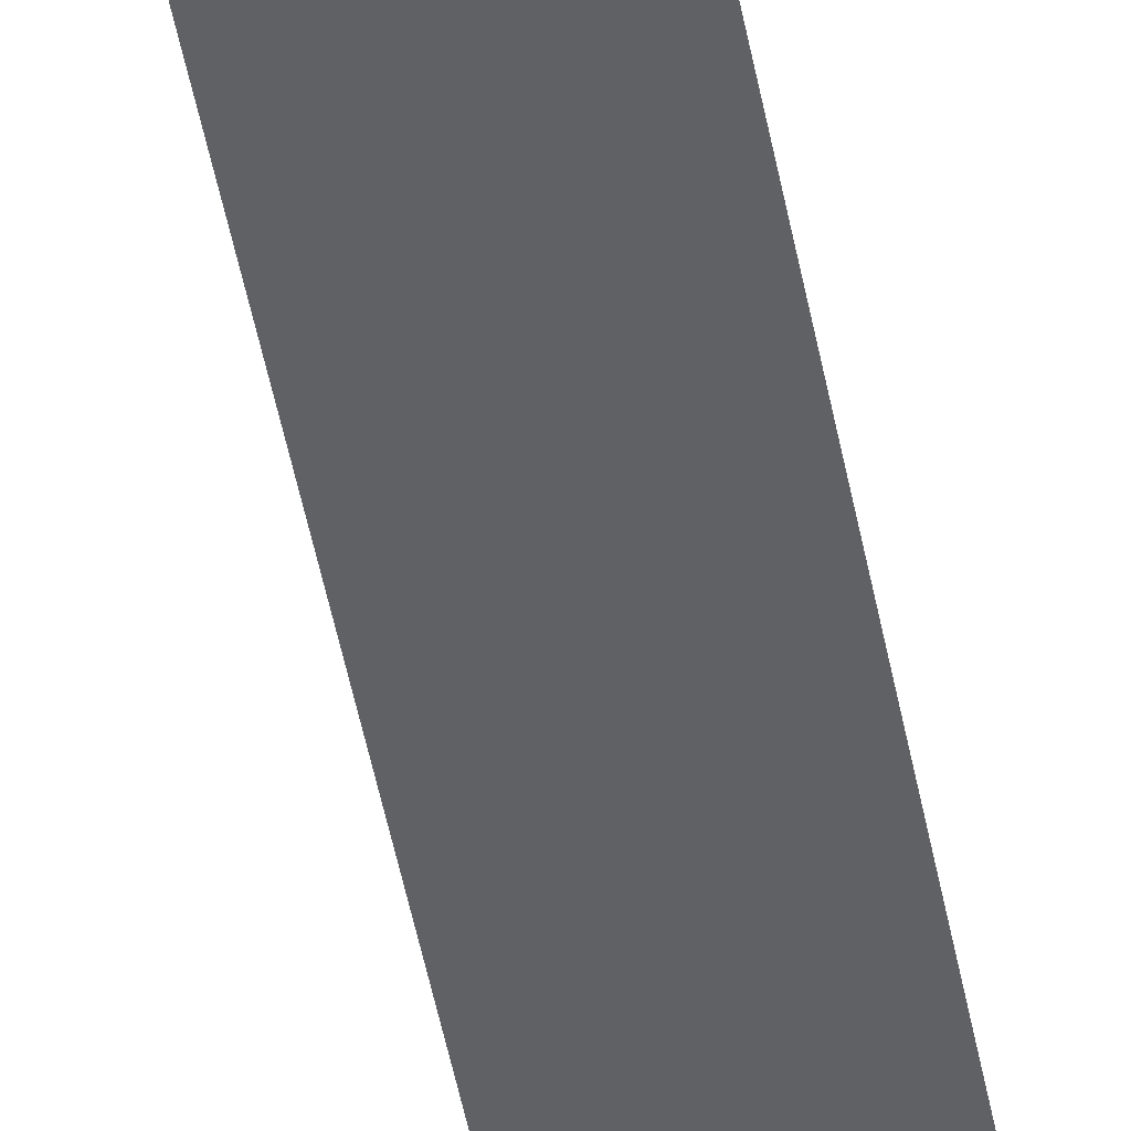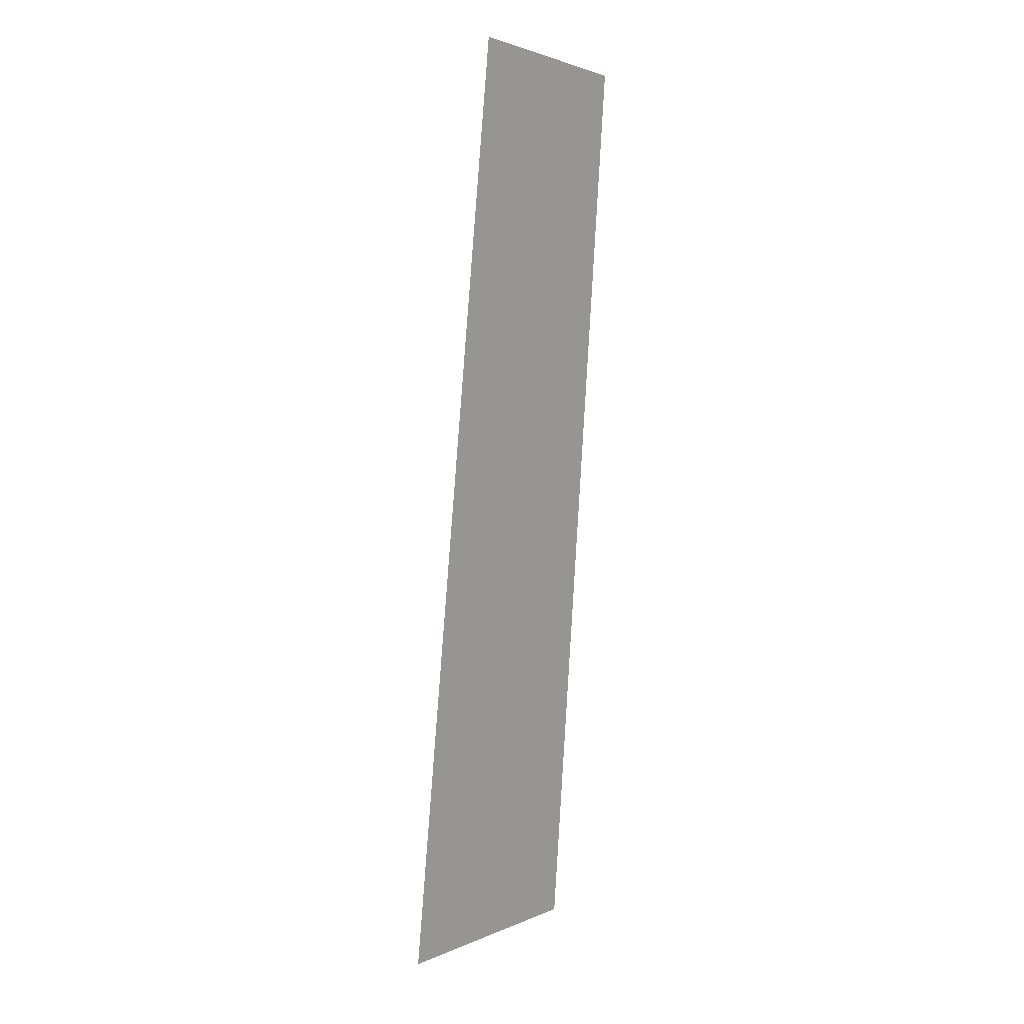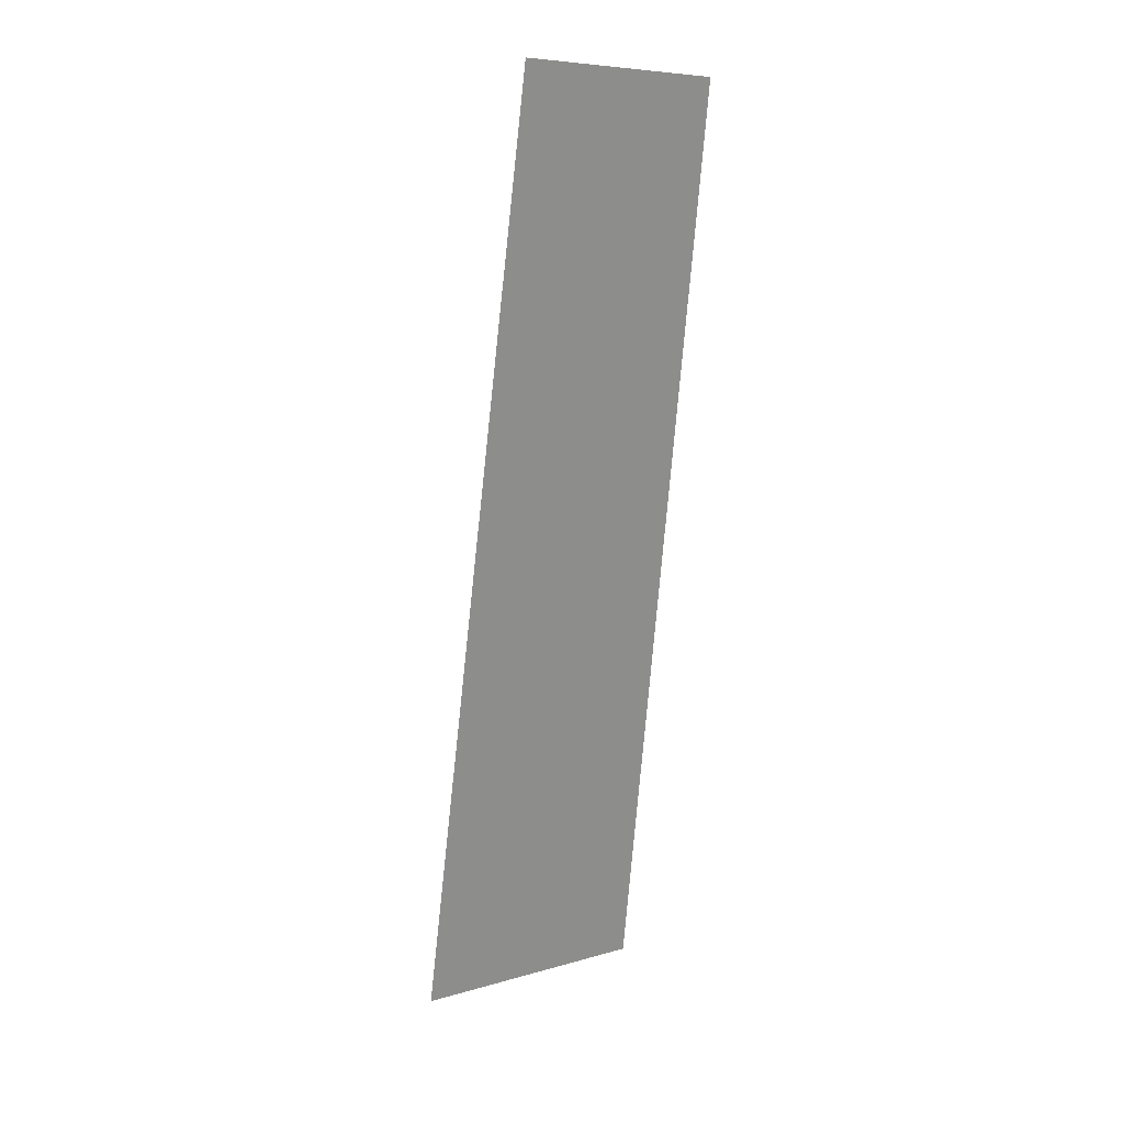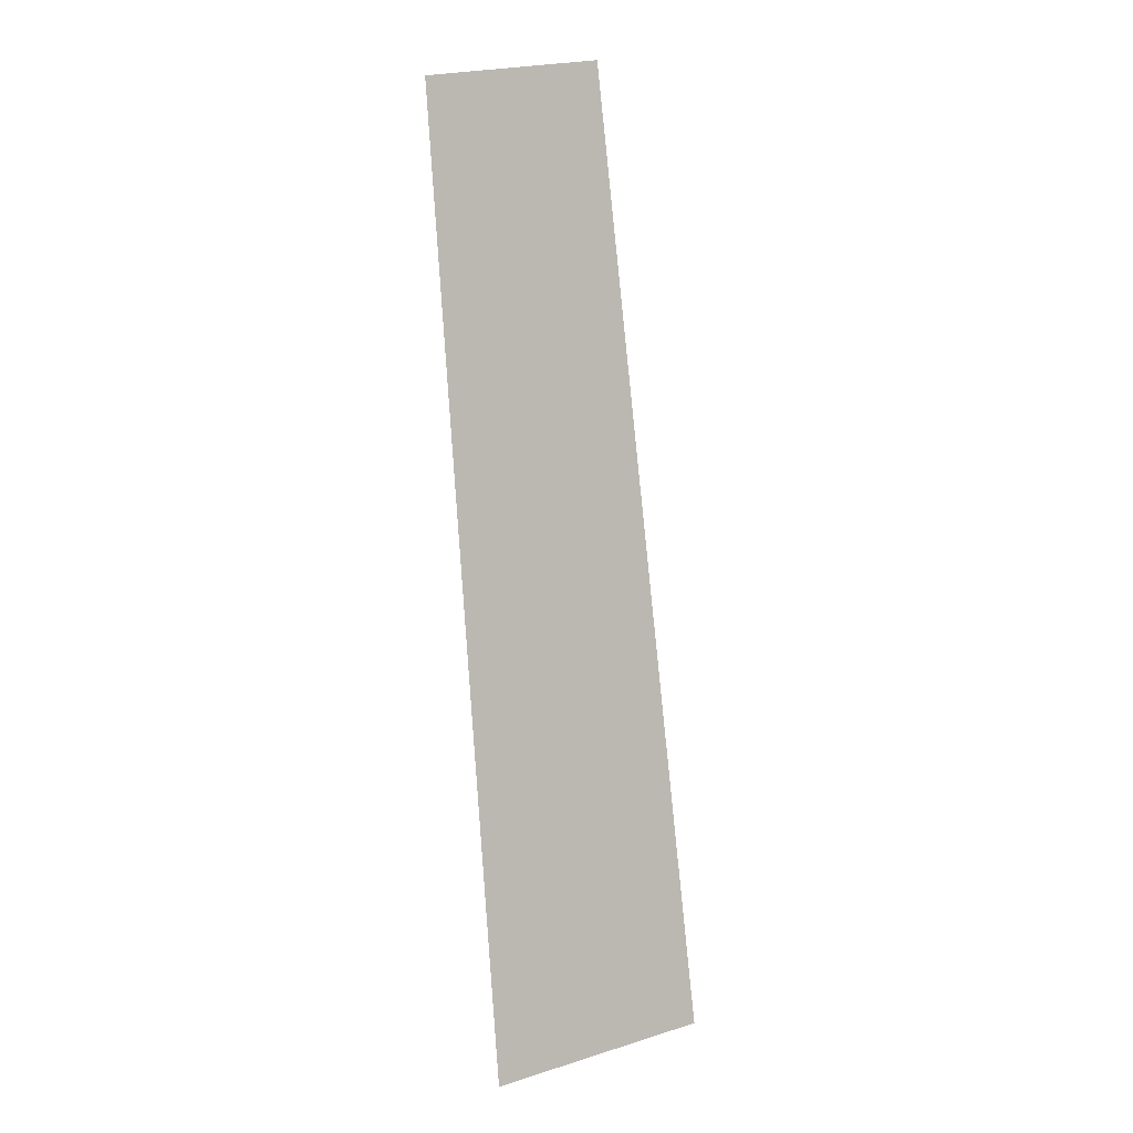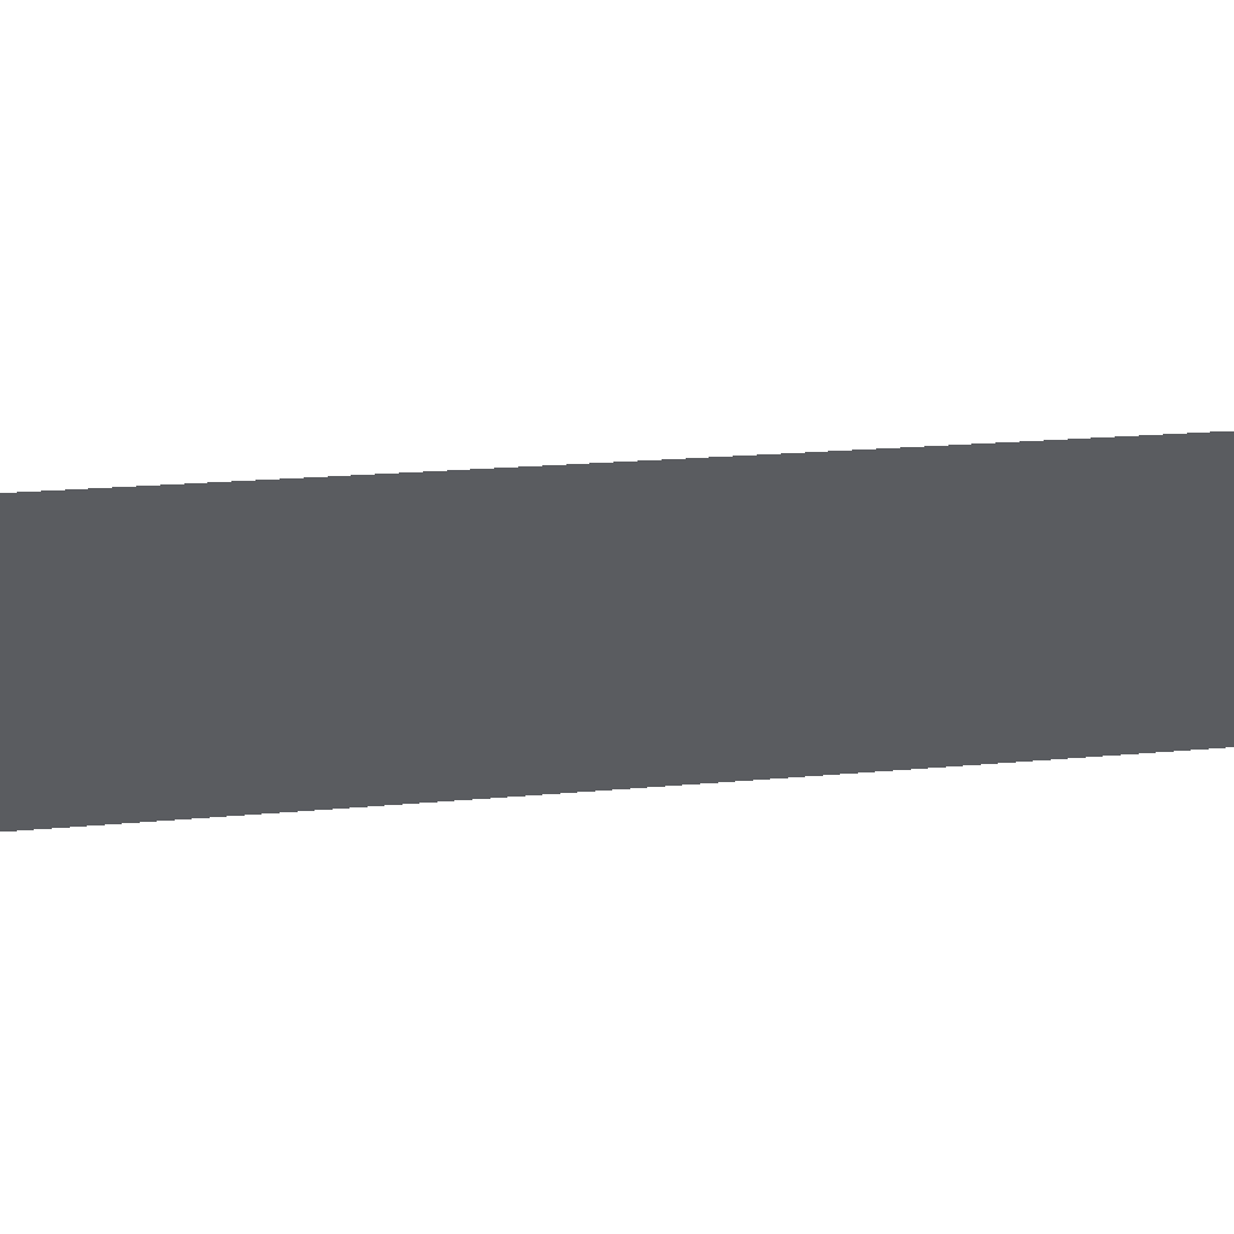
<metadata>
{"format":"obj","ext":"obj","renderer":"f3d","projection":"perspective","resolution":1024,"background":"white","views":[{"elev":-49.2,"azim":-163.1,"up":"+Z"},{"elev":14.1,"azim":128.6,"up":"+Y"},{"elev":26.0,"azim":148.0,"up":"+Y"},{"elev":0.9,"azim":-35.9,"up":"+Y"},{"elev":-33.9,"azim":102.3,"up":"+Z"}]}
</metadata>
<code>
v 133 317.7 35.38
v 132.2 312.6 35.38
v 131.4 322.4 35.38
v 134.7 312.9 35.38
v 133.4 322.8 35.38
f 1 2 3
f 1 4 2
f 1 5 4
f 1 3 5

</code>
